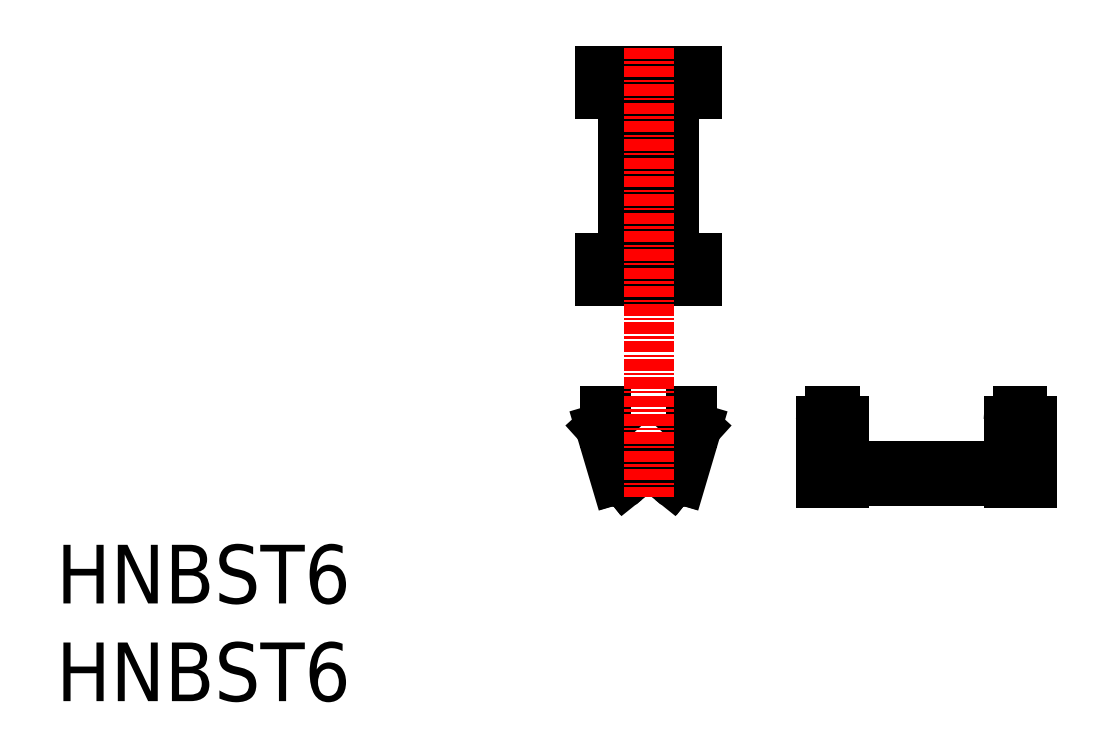
<metadata>
{"format":"dxf","ext":"dxf","renderer":"ezdxf+matplotlib","layout":"modelspace","background":"white","min_lineweight":24,"dpi":150}
</metadata>
<code>
0
SECTION
2
ENTITIES
0
TEXT
8
0
10
32.04
20
18.9
30
0
40
6.4
1
HNBST6
0
TEXT
8
0
10
32.04
20
29.57
30
0
40
6.4
1
HNBST6
0
LINE
8
0
10
119
20
42.99
30
0
11
135
21
42.99
31
0
0
LINE
8
0
10
118
20
44.59
30
0
11
136
21
44.59
31
0
0
LINE
8
0
10
93.25
20
43.17
30
0
11
91.65
21
48.66
31
0
0
LINE
8
0
10
93.12
20
43.1
30
0
11
91.47
21
48.69
31
0
0
ARC
8
0
10
96.7
20
42.44
30
0
40
2
50
90
51
119.5
0
LINE
8
0
10
94.06
20
43.04
30
0
11
95.64
21
44.31
31
0
0
LINE
8
0
10
99.35
20
43.04
30
0
11
97.76
21
44.31
31
0
0
LINE
8
0
10
100.2
20
43.17
30
0
11
101.8
21
48.66
31
0
0
ARC
8
0
10
96.7
20
42.44
30
0
40
2
50
60.48
51
90
0
LINE
8
0
10
100.3
20
43.1
30
0
11
101.9
21
48.69
31
0
0
LINE
8
0
10
99.24
20
42.93
30
0
11
97.69
21
44.18
31
0
0
ARC
8
0
10
93.7
20
43.39
30
0
40
0.65
50
206.3
51
315.9
0
ARC
8
0
10
93.7
20
43.39
30
0
40
0.5
50
206.3
51
315.9
0
LINE
8
0
10
94.17
20
42.93
30
0
11
95.72
21
44.18
31
0
0
ARC
8
0
10
99.7
20
43.39
30
0
40
0.5
50
224.1
51
333.7
0
ARC
8
0
10
99.7
20
43.39
30
0
40
0.65
50
224.1
51
333.7
0
ARC
8
0
10
91.55
20
48.74
30
0
40
0.1
50
136
51
206.8
0
ARC
8
0
10
91.74
20
48.7
30
0
40
0.1
50
132.2
51
206.4
0
ARC
8
0
10
91.85
20
49.28
30
0
40
0.1
50
315
51
4.071e-13
0
ARC
8
0
10
92
20
49.21
30
0
40
0.1
50
312.2
51
4.071e-13
0
LINE
8
0
10
91.95
20
50.54
30
0
11
92.1
21
50.54
31
0
0
LINE
8
0
10
92.1
20
50.54
30
0
11
92.1
21
49.21
31
0
0
LINE
8
0
10
91.95
20
50.54
30
0
11
91.95
21
49.28
31
0
0
LINE
8
0
10
91.48
20
48.81
30
0
11
91.93
21
49.21
31
0
0
LINE
8
0
10
91.67
20
48.78
30
0
11
92.07
21
49.14
31
0
0
ARC
8
0
10
96.7
20
42.44
30
0
40
2.15
50
90
51
119.5
0
ARC
8
0
10
96.7
20
42.44
30
0
40
2.15
50
60.48
51
90
0
LINE
8
0
10
101.7
20
48.78
30
0
11
101.3
21
49.14
31
0
0
LINE
8
0
10
101.9
20
48.81
30
0
11
101.5
21
49.21
31
0
0
ARC
8
0
10
101.4
20
49.21
30
0
40
0.1
50
180
51
227.8
0
ARC
8
0
10
101.6
20
49.28
30
0
40
0.1
50
180
51
225
0
LINE
8
0
10
101.3
20
50.54
30
0
11
101.3
21
49.21
31
0
0
LINE
8
0
10
101.5
20
50.54
30
0
11
101.3
21
50.54
31
0
0
LINE
8
0
10
101.5
20
50.54
30
0
11
101.5
21
49.28
31
0
0
ARC
8
0
10
101.7
20
48.7
30
0
40
0.1
50
333.6
51
47.81
0
ARC
8
0
10
101.9
20
48.74
30
0
40
0.1
50
333.2
51
43.99
0
LINE
8
0
10
118
20
49.54
30
0
11
118
21
42.74
31
0
0
LINE
8
0
10
115.5
20
49.54
30
0
11
115.5
21
42.74
31
0
0
LINE
8
0
10
115.5
20
42.74
30
0
11
118
21
42.74
31
0
0
ARC
8
0
10
118.5
20
42.99
30
0
40
0.5
50
0
51
90
0
ARC
8
0
10
118.5
20
42.98
30
0
40
0.5058
50
90.27
51
173.3
0
ARC
8
0
10
116.5
20
49.54
30
0
40
1
50
90
51
180
0
LINE
8
0
10
115.5
20
49.24
30
0
11
118
21
49.24
31
0
0
LINE
8
0
10
115.5
20
48.74
30
0
11
118
21
48.74
31
0
0
ARC
8
0
10
117
20
49.54
30
0
40
1
50
2.036e-13
51
90
0
LINE
8
0
10
116.5
20
50.54
30
0
11
117
21
50.54
31
0
0
LINE
8
0
10
93.96
20
84.24
30
0
11
93.96
21
68.24
31
0
0
LINE
8
0
10
93.26
20
64.74
30
0
11
93.26
21
67.24
31
0
0
LINE
8
0
10
97.76
20
64.74
30
0
11
97.76
21
87.74
31
0
0
LINE
8
0
10
95.64
20
64.74
30
0
11
95.64
21
87.74
31
0
0
ARC
8
0
10
93.96
20
67.74
30
0
40
0.5
50
360
51
90
0
ARC
8
0
10
93.96
20
67.74
30
0
40
0.5
50
270
51
360
0
LINE
8
0
10
91.45
20
67.24
30
0
11
93.96
21
67.24
31
0
0
LINE
8
0
10
91.45
20
64.74
30
0
11
102
21
64.74
31
0
0
LINE
8
0
10
91.45
20
67.24
30
0
11
91.45
21
64.74
31
0
0
LINE
8
0
10
92.1
20
64.74
30
0
11
92.1
21
67.24
31
0
0
LINE
8
0
10
91.95
20
64.74
30
0
11
91.95
21
67.24
31
0
0
ARC
8
0
10
93.96
20
84.74
30
0
40
0.5
50
0
51
90
0
ARC
8
0
10
93.96
20
84.74
30
0
40
0.5
50
270
51
0
0
LINE
8
0
10
91.45
20
85.24
30
0
11
93.96
21
85.24
31
0
0
LINE
8
0
10
91.45
20
87.74
30
0
11
102
21
87.74
31
0
0
LINE
8
0
10
91.95
20
85.24
30
0
11
91.95
21
87.74
31
0
0
LINE
8
0
10
92.1
20
85.24
30
0
11
92.1
21
87.74
31
0
0
LINE
8
0
10
91.45
20
87.74
30
0
11
91.45
21
85.24
31
0
0
LINE
8
0
10
136
20
49.54
30
0
11
136
21
42.74
31
0
0
LINE
8
0
10
138.5
20
49.54
30
0
11
138.5
21
42.74
31
0
0
LINE
8
0
10
136
20
42.74
30
0
11
138.5
21
42.74
31
0
0
ARC
8
0
10
135.5
20
42.98
30
0
40
0.5058
50
6.654
51
89.73
0
ARC
8
0
10
135.5
20
42.99
30
0
40
0.5
50
90
51
180
0
ARC
8
0
10
137
20
49.54
30
0
40
1
50
90
51
180
0
LINE
8
0
10
136
20
49.24
30
0
11
138.5
21
49.24
31
0
0
LINE
8
0
10
136
20
48.74
30
0
11
138.5
21
48.74
31
0
0
ARC
8
0
10
137.5
20
49.54
30
0
40
1
50
2.036e-13
51
90
0
LINE
8
0
10
137
20
50.54
30
0
11
137.5
21
50.54
31
0
0
LINE
8
0
10
93.26
20
85.24
30
0
11
93.26
21
87.74
31
0
0
LINE
8
0
10
99.45
20
84.24
30
0
11
99.45
21
68.24
31
0
0
ARC
8
0
10
99.45
20
67.74
30
0
40
0.5
50
90
51
180
0
LINE
8
0
10
102
20
67.24
30
0
11
99.45
21
67.24
31
0
0
LINE
8
0
10
100.2
20
64.74
30
0
11
100.2
21
67.24
31
0
0
LINE
8
0
10
101.5
20
64.74
30
0
11
101.5
21
67.24
31
0
0
LINE
8
0
10
101.3
20
64.74
30
0
11
101.3
21
67.24
31
0
0
LINE
8
0
10
102
20
67.24
30
0
11
102
21
64.74
31
0
0
ARC
8
0
10
99.45
20
67.74
30
0
40
0.5
50
180
51
270
0
ARC
8
0
10
99.45
20
84.74
30
0
40
0.5
50
180
51
270
0
LINE
8
0
10
102
20
85.24
30
0
11
99.45
21
85.24
31
0
0
LINE
8
0
10
100.2
20
85.24
30
0
11
100.2
21
87.74
31
0
0
LINE
8
0
10
101.5
20
85.24
30
0
11
101.5
21
87.74
31
0
0
LINE
8
0
10
101.3
20
85.24
30
0
11
101.3
21
87.74
31
0
0
LINE
8
0
10
102
20
87.74
30
0
11
102
21
85.24
31
0
0
ARC
8
0
10
99.45
20
84.74
30
0
40
0.5
50
90
51
180
0
LINE
8
CENTER
10
96.7
20
90.24
30
0
11
96.7
21
41.2
31
0
0
ENDSEC
0
EOF

</code>
